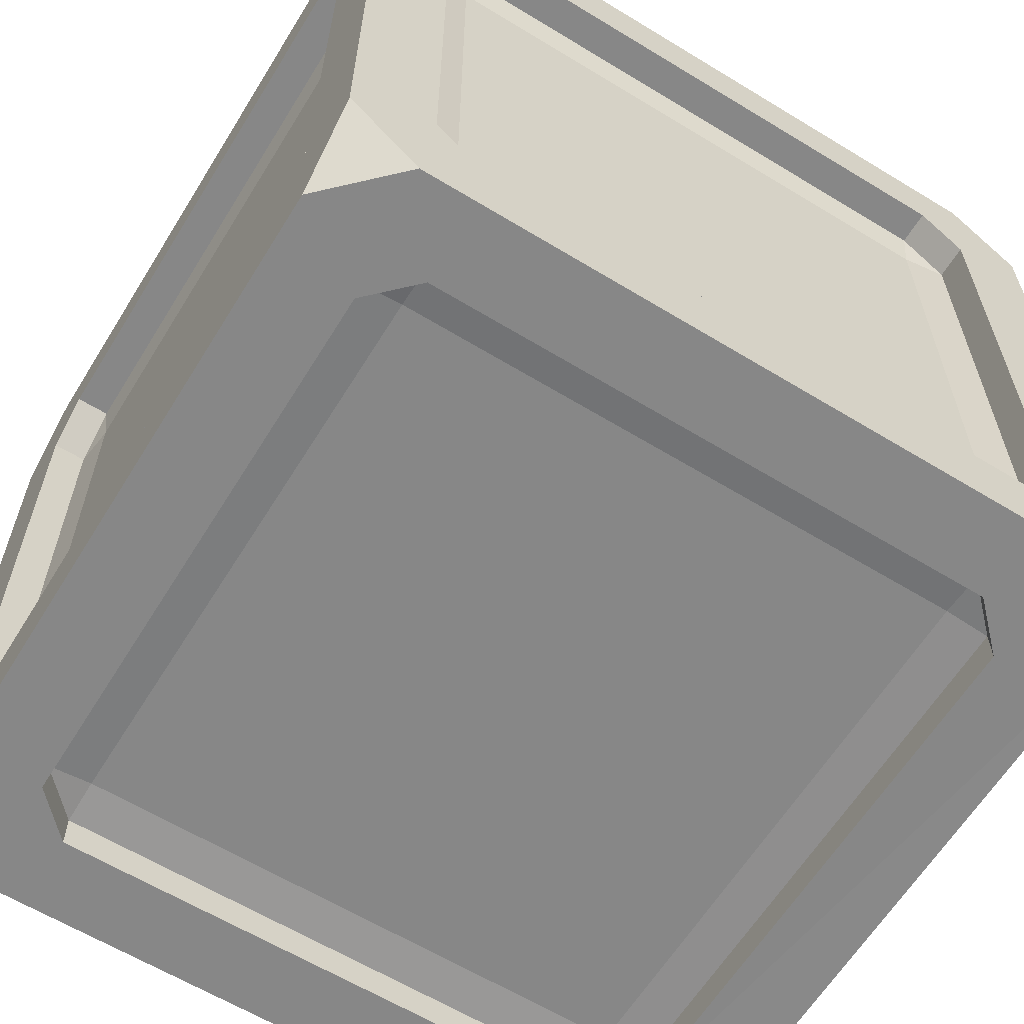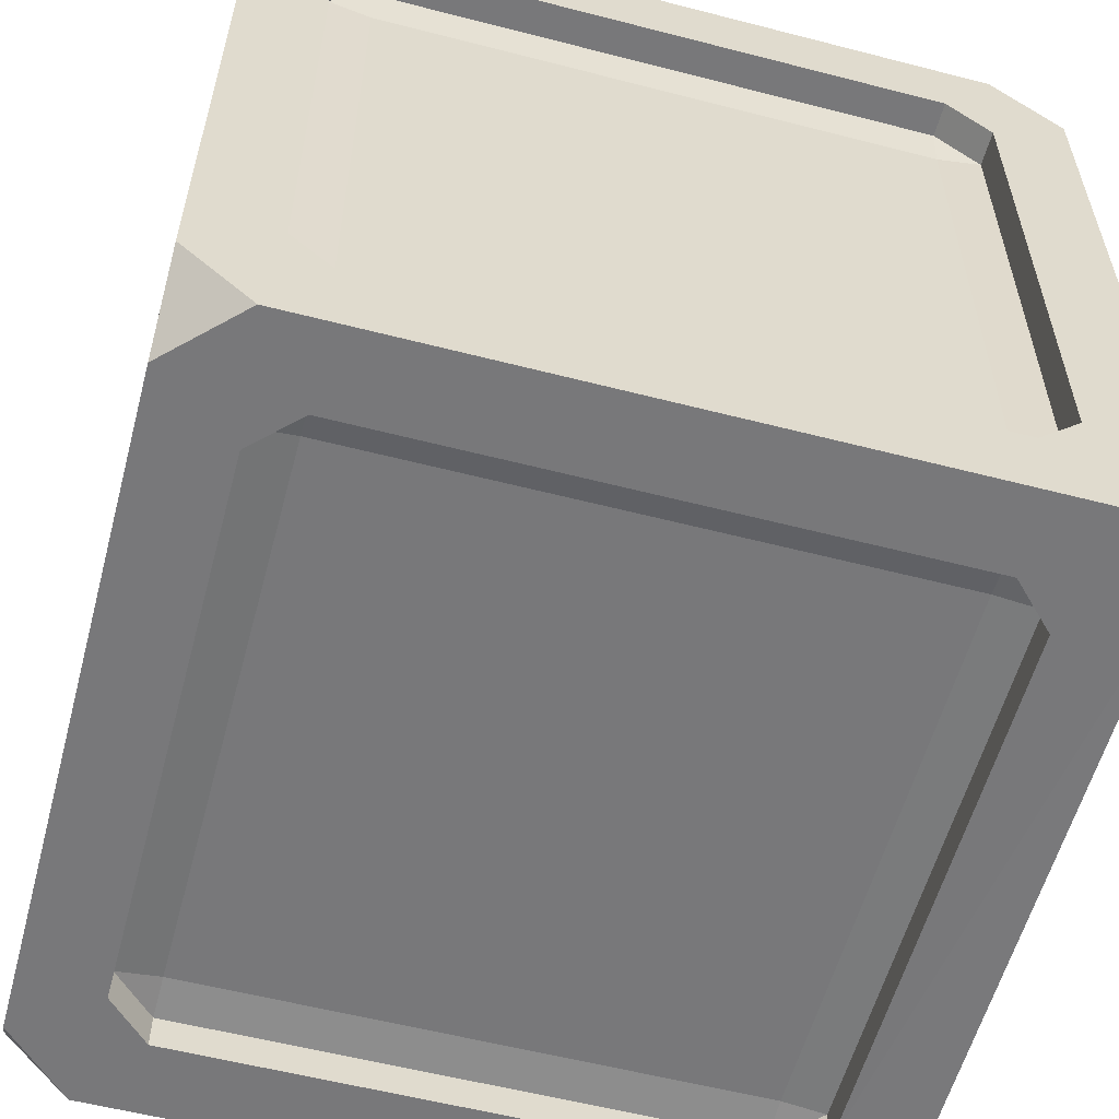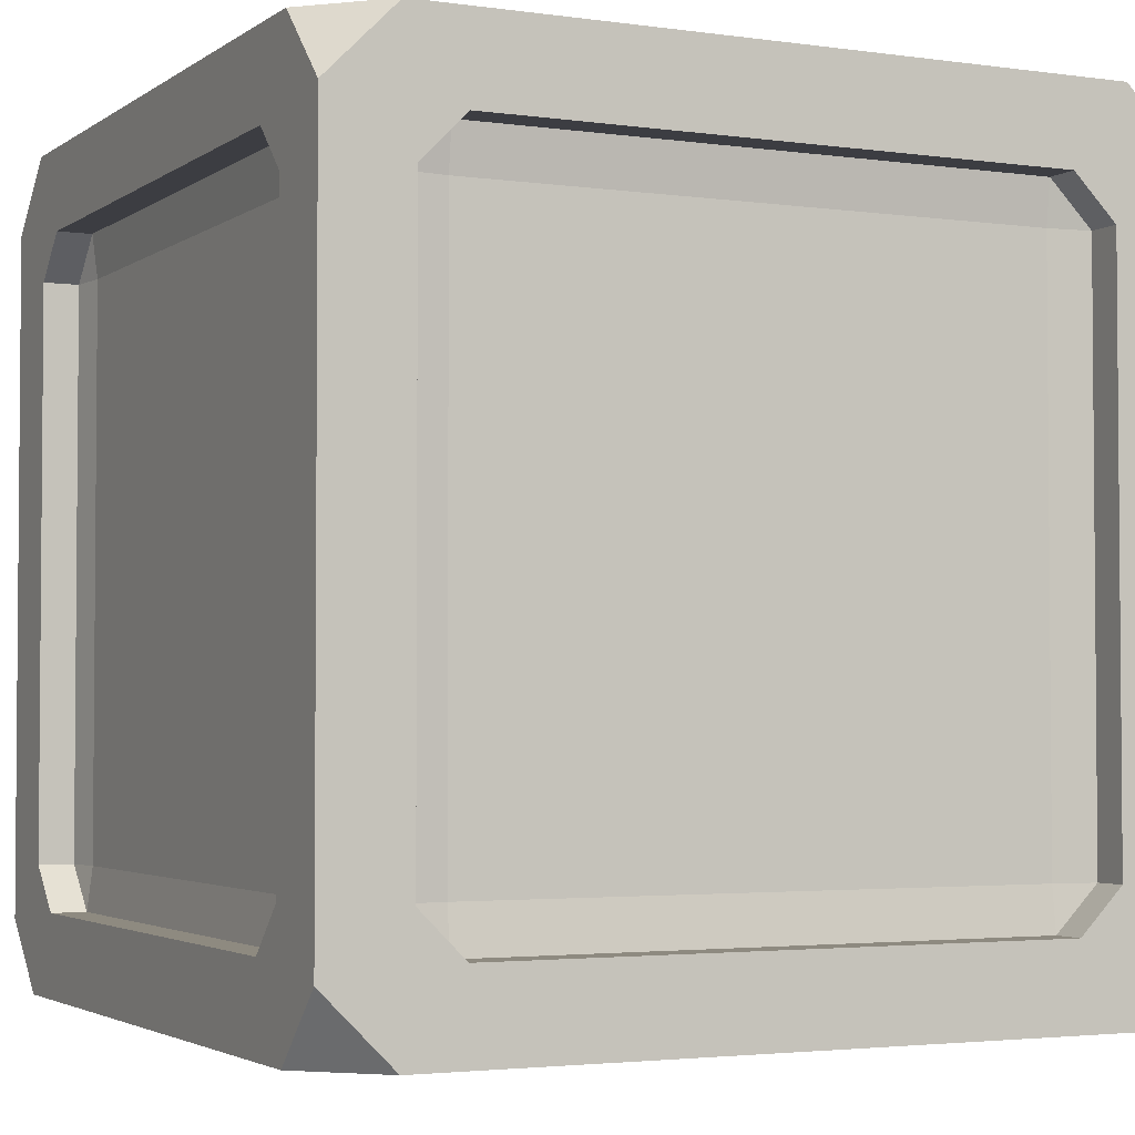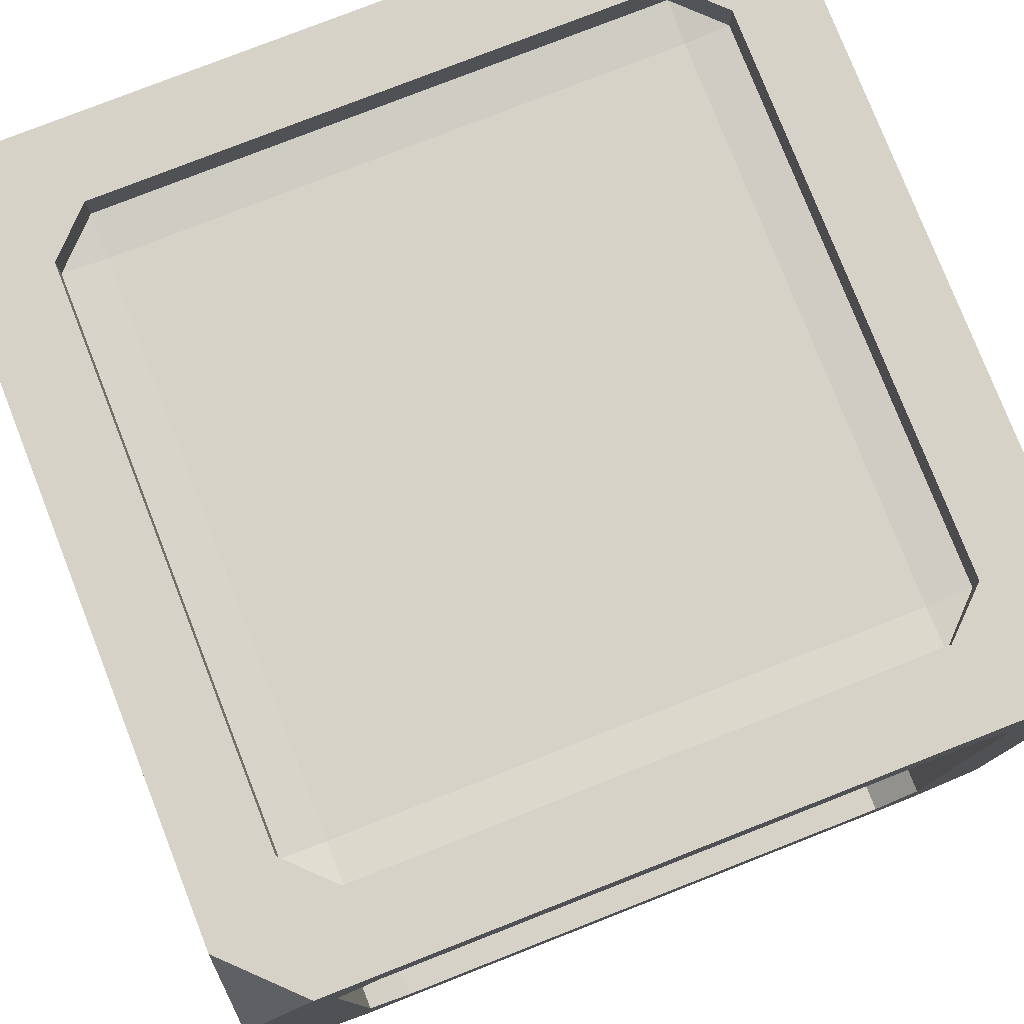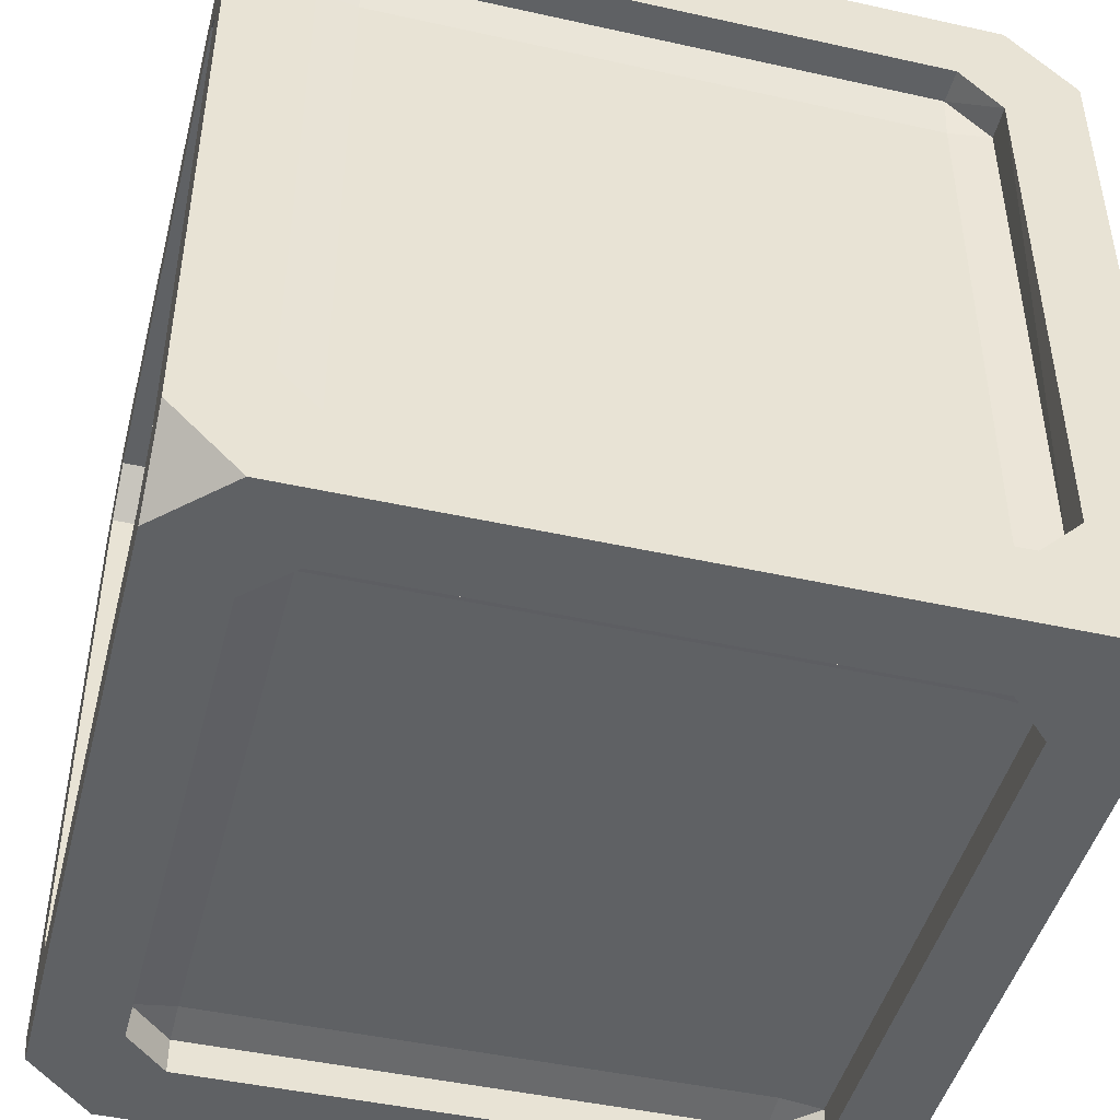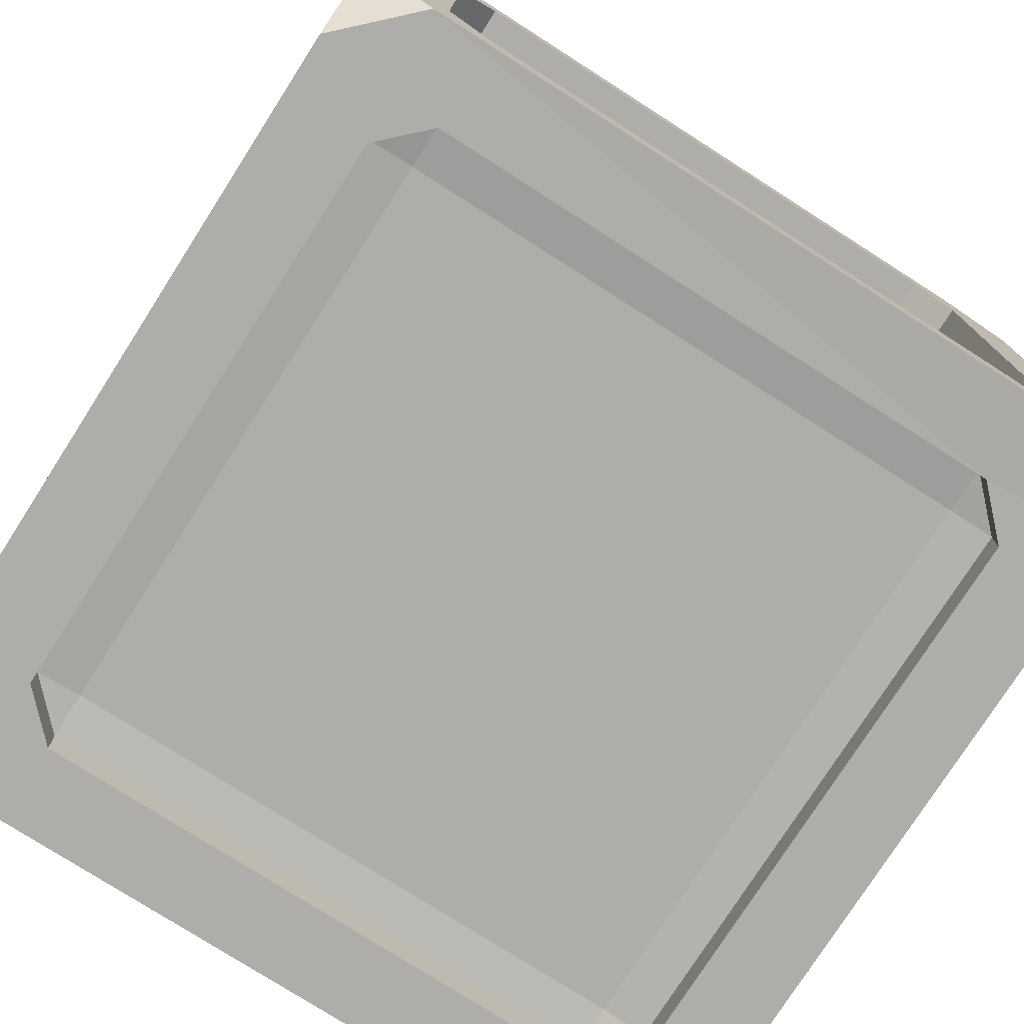
<metadata>
{"format":"obj","ext":"obj","renderer":"f3d","projection":"perspective","resolution":1024,"background":"white","views":[{"elev":-62.3,"azim":-121.7,"up":"+Y"},{"elev":-57.5,"azim":-105.0,"up":"+Y"},{"elev":-2.9,"azim":-116.1,"up":"+Y"},{"elev":78.5,"azim":-111.4,"up":"+Y"},{"elev":-45.9,"azim":165.7,"up":"+Z"},{"elev":-77.1,"azim":-32.6,"up":"+Y"}]}
</metadata>
<code>
o Cube_Cube.001
v 0.6928 -0.9134 -0.8
v 0.6928 -0.9 -0.6928
v 0.8 -0.9134 -0.6928
v -0.6928 -0.9 -0.6928
v -0.6928 -0.9134 -0.8
v -0.8 -0.9134 -0.6928
v 0.6928 -0.9 0.6928
v 0.6928 -0.9134 0.8
v 0.8 -0.9134 0.6928
v -0.8 -0.9134 0.6928
v -0.6928 -0.9134 0.8
v -0.6928 -0.9 0.6928
v -0.8 0.6928 -0.9134
v -0.6928 0.6928 -0.9
v -0.6928 0.8 -0.9134
v -0.6928 -0.6928 -0.9
v -0.8 -0.6928 -0.9134
v -0.6928 -0.8 -0.9134
v 0.6928 0.6928 -0.9
v 0.8 0.6928 -0.9134
v 0.6928 0.8 -0.9134
v 0.6928 -0.8 -0.9134
v 0.8 -0.6928 -0.9134
v 0.6928 -0.6928 -0.9
v 0.9134 0.6928 -0.8
v 0.9134 0.8 -0.6928
v 0.9 0.6928 -0.6928
v 0.9134 -0.8 -0.6928
v 0.9134 -0.6928 -0.8
v 0.9 -0.6928 -0.6928
v 0.9 0.6928 0.6928
v 0.9134 0.8 0.6928
v 0.9134 0.6928 0.8
v 0.9 -0.6928 0.6928
v 0.9134 -0.6928 0.8
v 0.9134 -0.8 0.6928
v -0.8 0.6928 0.9134
v -0.6928 0.8 0.9134
v -0.6928 0.6928 0.9
v -0.6928 -0.8 0.9134
v -0.8 -0.6928 0.9134
v -0.6928 -0.6928 0.9
v 0.6928 0.6928 0.9
v 0.6928 0.8 0.9134
v 0.8 0.6928 0.9134
v 0.6928 -0.6928 0.9
v 0.8 -0.6928 0.9134
v 0.6928 -0.8 0.9134
v 0.6928 0.9134 -0.8
v 0.8 0.9134 -0.6928
v 0.6928 0.9 -0.6928
v -0.8 0.9134 -0.6928
v -0.6928 0.9134 -0.8
v -0.6928 0.9 -0.6928
v 0.6928 0.9 0.6928
v 0.8 0.9134 0.6928
v 0.6928 0.9134 0.8
v -0.6928 0.9 0.6928
v -0.6928 0.9134 0.8
v -0.8 0.9134 0.6928
v -0.9134 0.6928 -0.8
v -0.9134 0.8 -0.6928
v -0.9 0.6928 -0.6928
v -0.9134 -0.8 -0.6928
v -0.9134 -0.6928 -0.8
v -0.9 -0.6928 -0.6928
v -0.9 0.6928 0.6928
v -0.9134 0.8 0.6928
v -0.9134 0.6928 0.8
v -0.9 -0.6928 0.6928
v -0.9134 -0.6928 0.8
v -0.9134 -0.8 0.6928
v 0.8308 1 -1
v 1 1 -0.8308
v 1 0.8308 -1
v 0.8308 -1 -1
v 1 -0.8308 -1
v 1 -1 -0.8308
v 1 1 0.8308
v 0.8308 1 1
v 1 0.8308 1
v 1 -0.8308 1
v 0.8327 -1.006 1.002
v 1 -1 0.8308
v -1 0.8308 -1
v -1 1 -0.8308
v -0.8308 1 -1
v -1 -0.8308 -1
v -0.8308 -1 -1
v -1 -1 -0.8308
v -1 0.8308 1
v -0.8308 1 1
v -1 1 0.8308
v -0.8308 -1 1
v -1 -0.8308 1
v -1 -1 0.8308
v -1 -0.8 -0.6928
v -1 -0.8 0.6928
v -1 -0.6928 0.8
v -1 0.6928 0.8
v -1 0.8 -0.6928
v -1 0.8 0.6928
v -1 -0.6928 -0.8
v -1 0.6928 -0.8
v -0.8 1 -0.6928
v -0.7973 1 0.6905
v -0.6928 1 0.8
v 0.6928 1 0.8
v 0.8 1 -0.6928
v 0.8 1 0.6928
v -0.6928 1 -0.8
v 0.6928 1 -0.8
v -0.6928 -0.8 1
v 0.6928 -0.8 1
v 0.8 -0.6928 1
v 0.8 0.6928 1
v -0.6928 0.8 1
v 0.6928 0.8 1
v -0.8 -0.6928 1
v -0.8 0.6928 1
v 1 -0.8 -0.6928
v 1 -0.8 0.6928
v 1 -0.6928 0.8
v 1 0.6928 0.8
v 1 0.8 -0.6928
v 1 0.8 0.6928
v 1 -0.6928 -0.8
v 1 0.6928 -0.8
v -0.6928 -0.8 -1
v 0.6928 -0.8 -1
v 0.8 -0.6928 -1
v 0.8 0.6928 -1
v -0.6928 0.8 -1
v 0.6928 0.8 -1
v -0.8 -0.6928 -1
v -0.8 0.6928 -1
v -0.8 -1 -0.6928
v -0.8 -1 0.6928
v -0.6928 -1 0.8
v 0.6928 -1 0.8
v 0.8 -1 -0.6928
v 0.8 -1 0.6928
v -0.6928 -1 -0.8
v 0.6928 -1 -0.8
g Cube_Cube.001_Material
f 73 74 75
f 76 77 78
f 79 80 81
f 82 83 84
f 85 86 87
f 88 89 90
f 91 92 93
f 94 95 96
f 64 98 72
f 69 99 100
f 68 101 62
f 66 67 63
f 61 63 62
f 64 66 65
f 67 69 68
f 70 72 71
f 65 97 64
f 61 66 63
f 67 71 69
f 69 102 68
f 63 68 62
f 72 99 71
f 62 104 61
f 72 66 64
f 65 104 103
f 90 97 103
f 93 102 100
f 106 52 105
f 59 108 57
f 56 109 50
f 54 55 51
f 49 51 50
f 52 54 53
f 55 57 56
f 58 60 59
f 52 111 105
f 49 54 51
f 55 59 57
f 57 110 56
f 51 56 50
f 59 106 107
f 49 109 112
f 60 54 52
f 53 112 111
f 87 111 112
f 79 110 108
f 48 113 114
f 45 115 116
f 38 118 117
f 42 43 39
f 37 39 38
f 40 42 41
f 43 45 44
f 46 48 47
f 40 119 113
f 37 42 39
f 43 47 45
f 44 116 118
f 39 44 38
f 47 114 115
f 37 117 120
f 48 42 40
f 41 120 119
f 94 113 119
f 80 118 116
f 36 121 28
f 35 124 123
f 26 126 32
f 27 34 30
f 25 26 27
f 28 29 30
f 31 32 33
f 34 35 36
f 28 127 29
f 27 29 25
f 33 34 31
f 32 124 33
f 26 31 27
f 35 122 36
f 25 125 26
f 28 34 36
f 25 127 128
f 84 122 123
f 74 125 128
f 18 130 129
f 16 19 24
f 20 131 23
f 15 134 21
f 13 15 14
f 16 18 17
f 19 21 20
f 22 24 23
f 16 22 18
f 17 129 135
f 23 19 20
f 14 17 13
f 21 132 20
f 22 131 130
f 21 14 15
f 13 133 15
f 17 136 13
f 76 130 131
f 87 133 136
f 6 138 137
f 4 7 12
f 11 140 139
f 9 141 142
f 1 3 2
f 4 6 5
f 7 9 8
f 10 12 11
f 4 10 6
f 5 137 143
f 11 7 8
f 2 5 1
f 8 142 140
f 10 139 138
f 9 2 3
f 3 144 141
f 1 143 144
f 76 144 143
f 94 138 139
f 64 97 98
f 69 71 99
f 68 102 101
f 66 70 67
f 65 103 97
f 61 65 66
f 67 70 71
f 69 100 102
f 63 67 68
f 72 98 99
f 62 101 104
f 72 70 66
f 65 61 104
f 103 104 85
f 85 88 103
f 88 90 103
f 98 97 90
f 90 96 98
f 96 95 98
f 95 91 100
f 91 93 100
f 93 86 102
f 86 85 101
f 102 86 101
f 85 104 101
f 99 98 95
f 100 99 95
f 106 60 52
f 59 107 108
f 56 110 109
f 54 58 55
f 52 53 111
f 49 53 54
f 55 58 59
f 57 108 110
f 51 55 56
f 59 60 106
f 49 50 109
f 60 58 54
f 53 49 112
f 110 79 74
f 74 73 112
f 73 87 112
f 87 86 105
f 86 93 105
f 105 93 106
f 93 92 107
f 93 107 106
f 109 110 74
f 112 109 74
f 87 105 111
f 108 107 92
f 92 80 108
f 80 79 108
f 48 40 113
f 45 47 115
f 38 44 118
f 42 46 43
f 40 41 119
f 37 41 42
f 43 46 47
f 44 45 116
f 39 43 44
f 47 48 114
f 37 38 117
f 48 46 42
f 41 37 120
f 119 120 91
f 91 95 119
f 95 94 119
f 114 113 83
f 113 94 83
f 83 82 114
f 82 81 116
f 81 80 116
f 80 92 118
f 92 91 117
f 118 92 117
f 91 120 117
f 115 114 82
f 116 115 82
f 36 122 121
f 35 33 124
f 26 125 126
f 27 31 34
f 28 121 127
f 27 30 29
f 33 35 34
f 32 126 124
f 26 32 31
f 35 123 122
f 25 128 125
f 28 30 34
f 25 29 127
f 123 124 81
f 81 82 123
f 82 84 123
f 121 122 84
f 84 78 121
f 78 77 121
f 77 75 128
f 75 74 128
f 74 79 125
f 79 81 126
f 125 79 126
f 81 124 126
f 127 121 77
f 128 127 77
f 18 22 130
f 16 14 19
f 20 132 131
f 15 133 134
f 16 24 22
f 17 18 129
f 23 24 19
f 14 16 17
f 21 134 132
f 22 23 131
f 21 19 14
f 13 136 133
f 17 135 136
f 131 132 75
f 75 77 131
f 77 76 131
f 129 130 76
f 76 89 129
f 89 88 129
f 88 85 136
f 85 87 136
f 87 73 133
f 73 75 134
f 133 73 134
f 75 132 134
f 135 129 88
f 136 135 88
f 6 10 138
f 4 2 7
f 11 8 140
f 9 3 141
f 4 12 10
f 5 6 137
f 11 12 7
f 2 4 5
f 8 9 142
f 10 11 139
f 9 7 2
f 3 1 144
f 1 5 143
f 138 96 137
f 96 90 137
f 90 89 143
f 89 76 143
f 76 78 141
f 78 84 142
f 84 83 140
f 84 140 142
f 143 137 90
f 78 142 141
f 76 141 144
f 140 83 94
f 94 96 138
f 139 140 94

</code>
